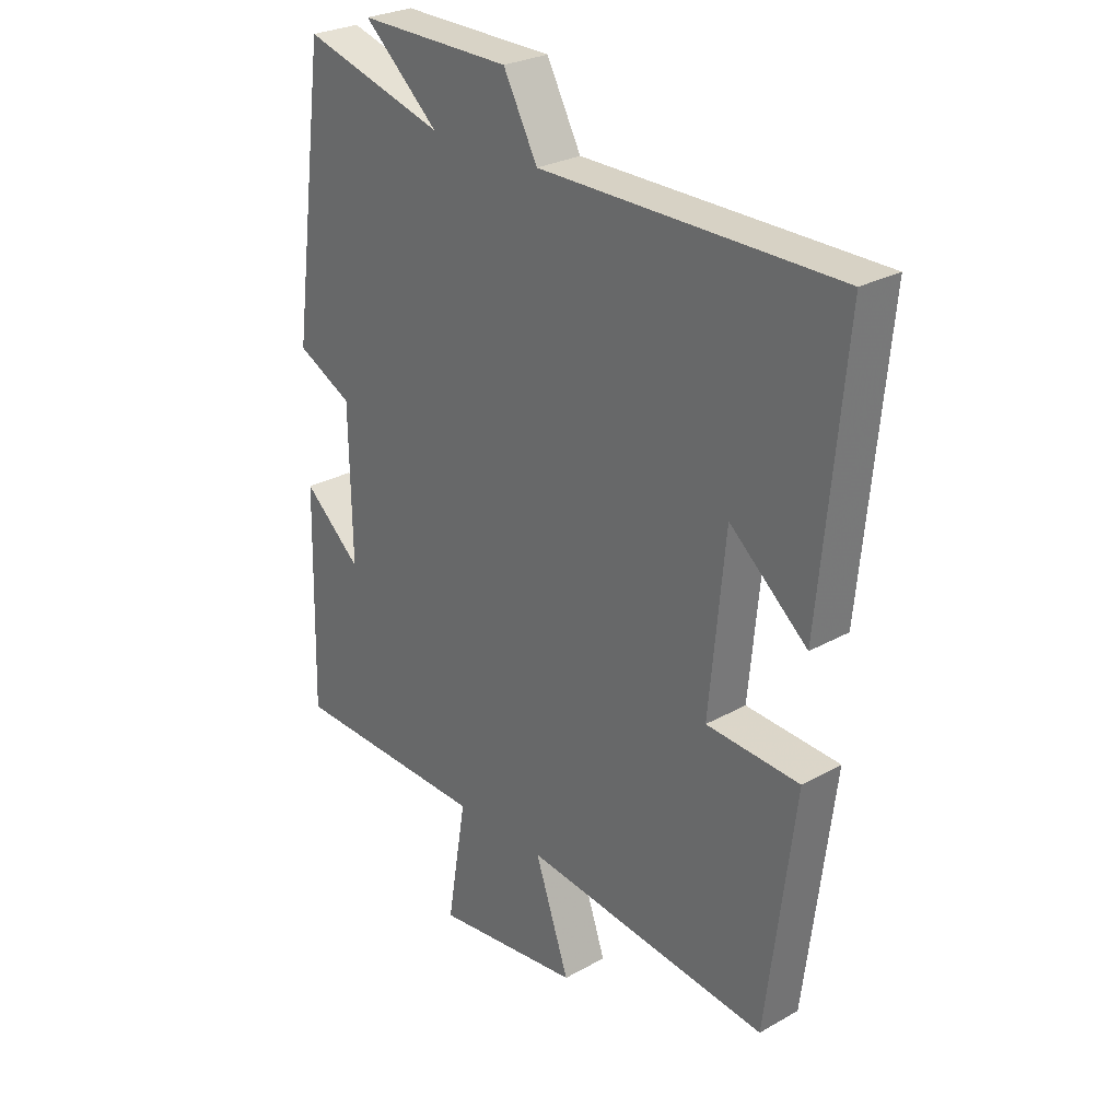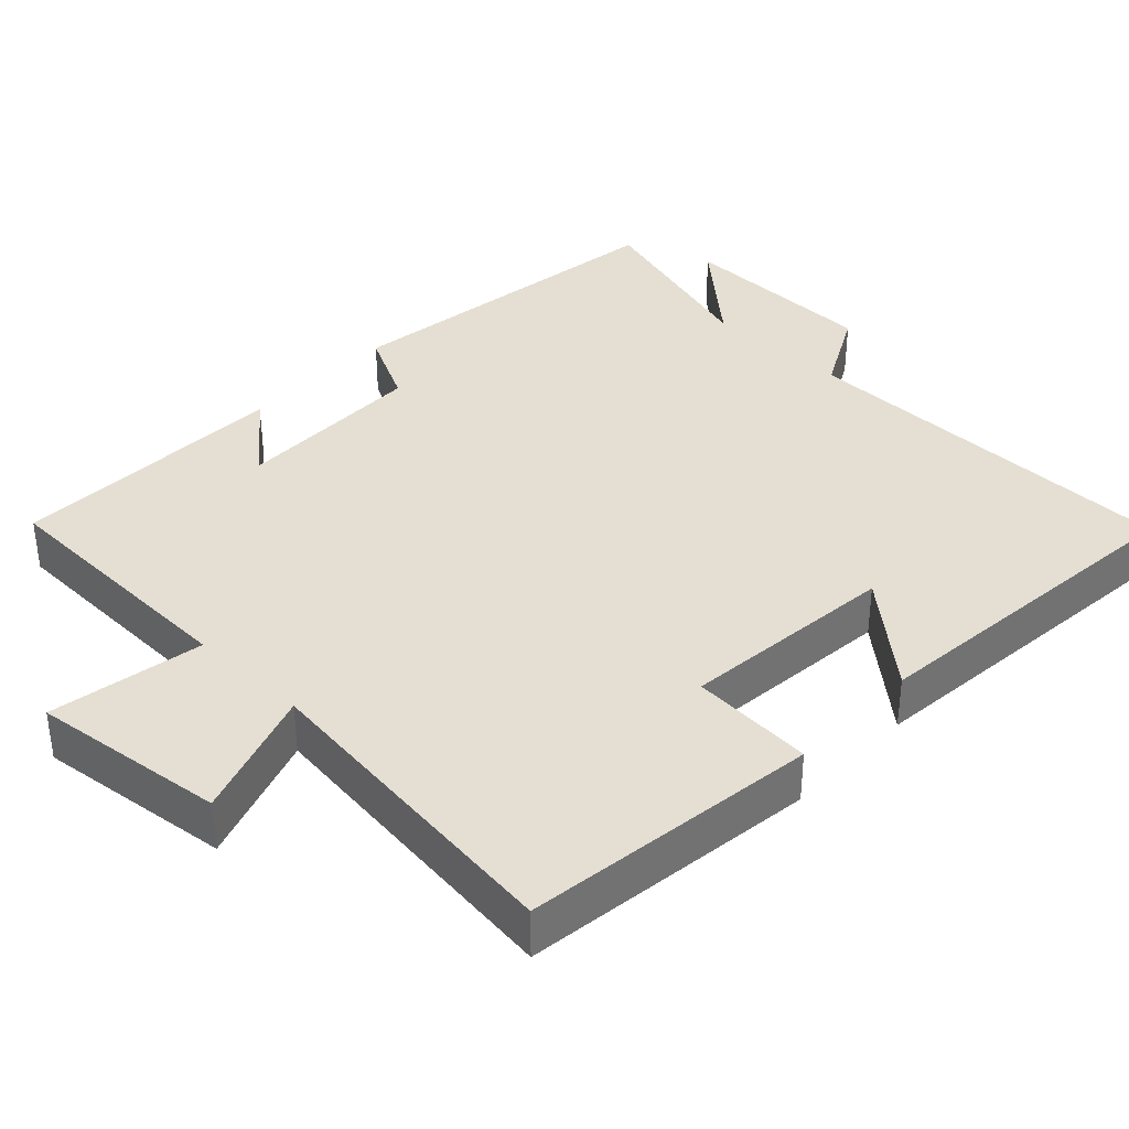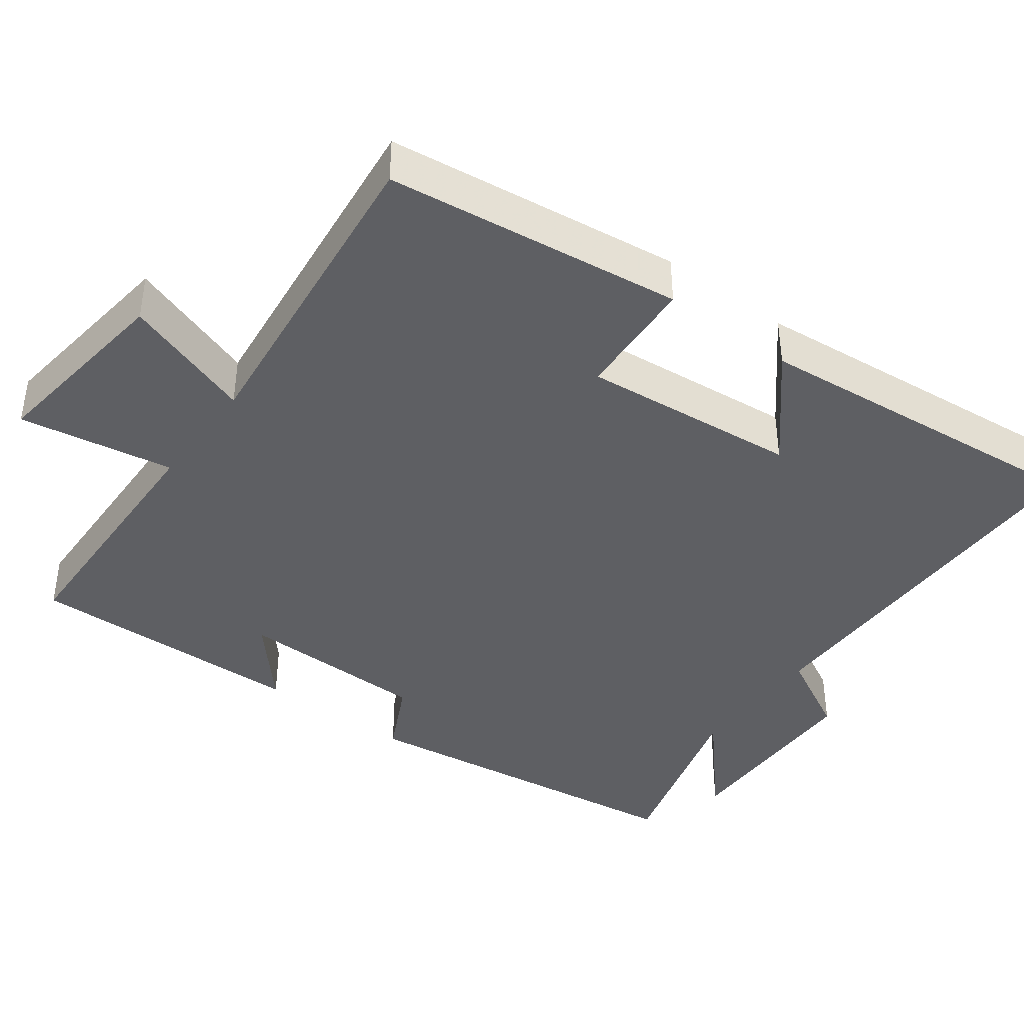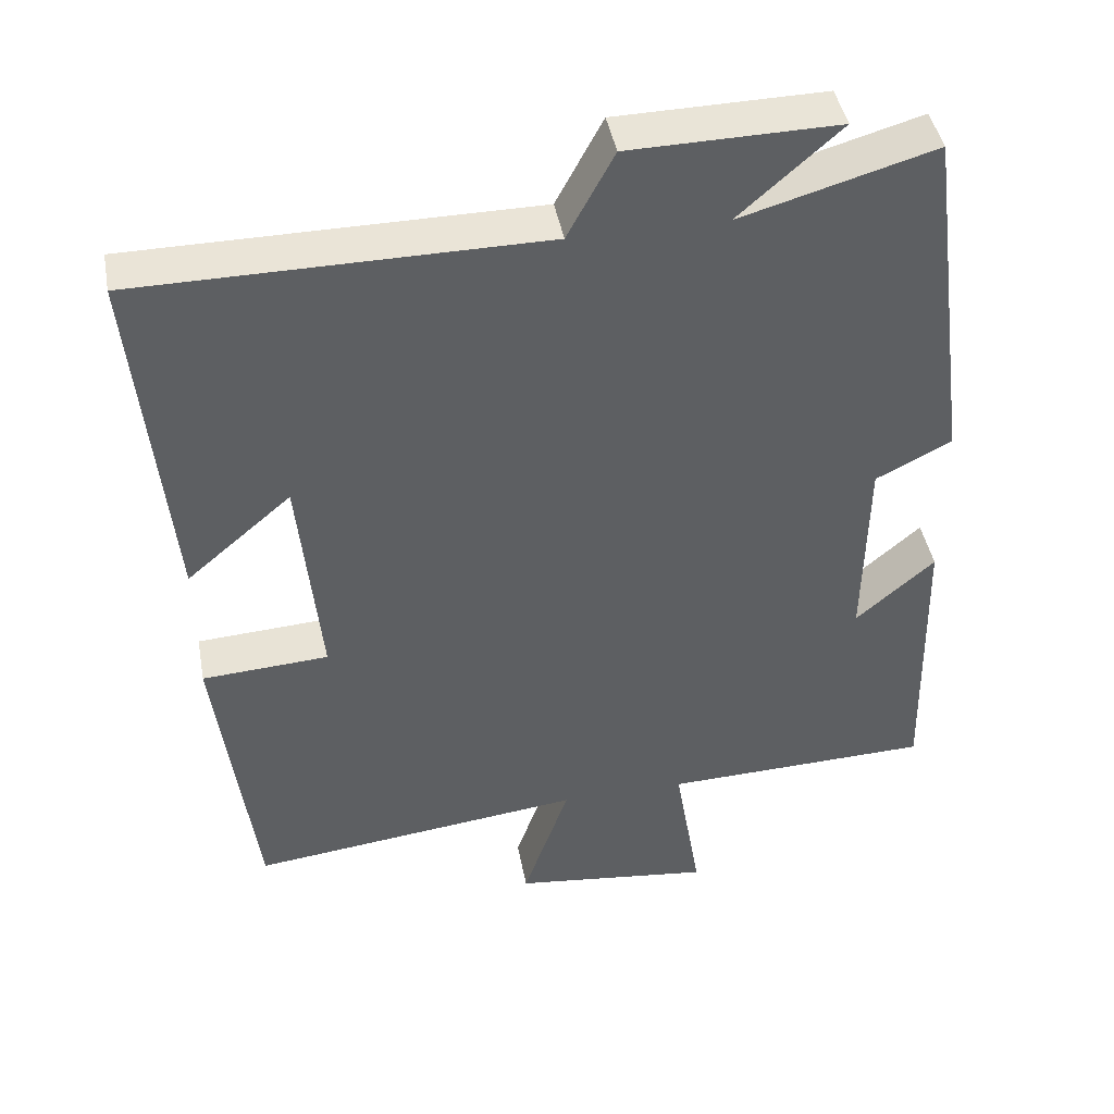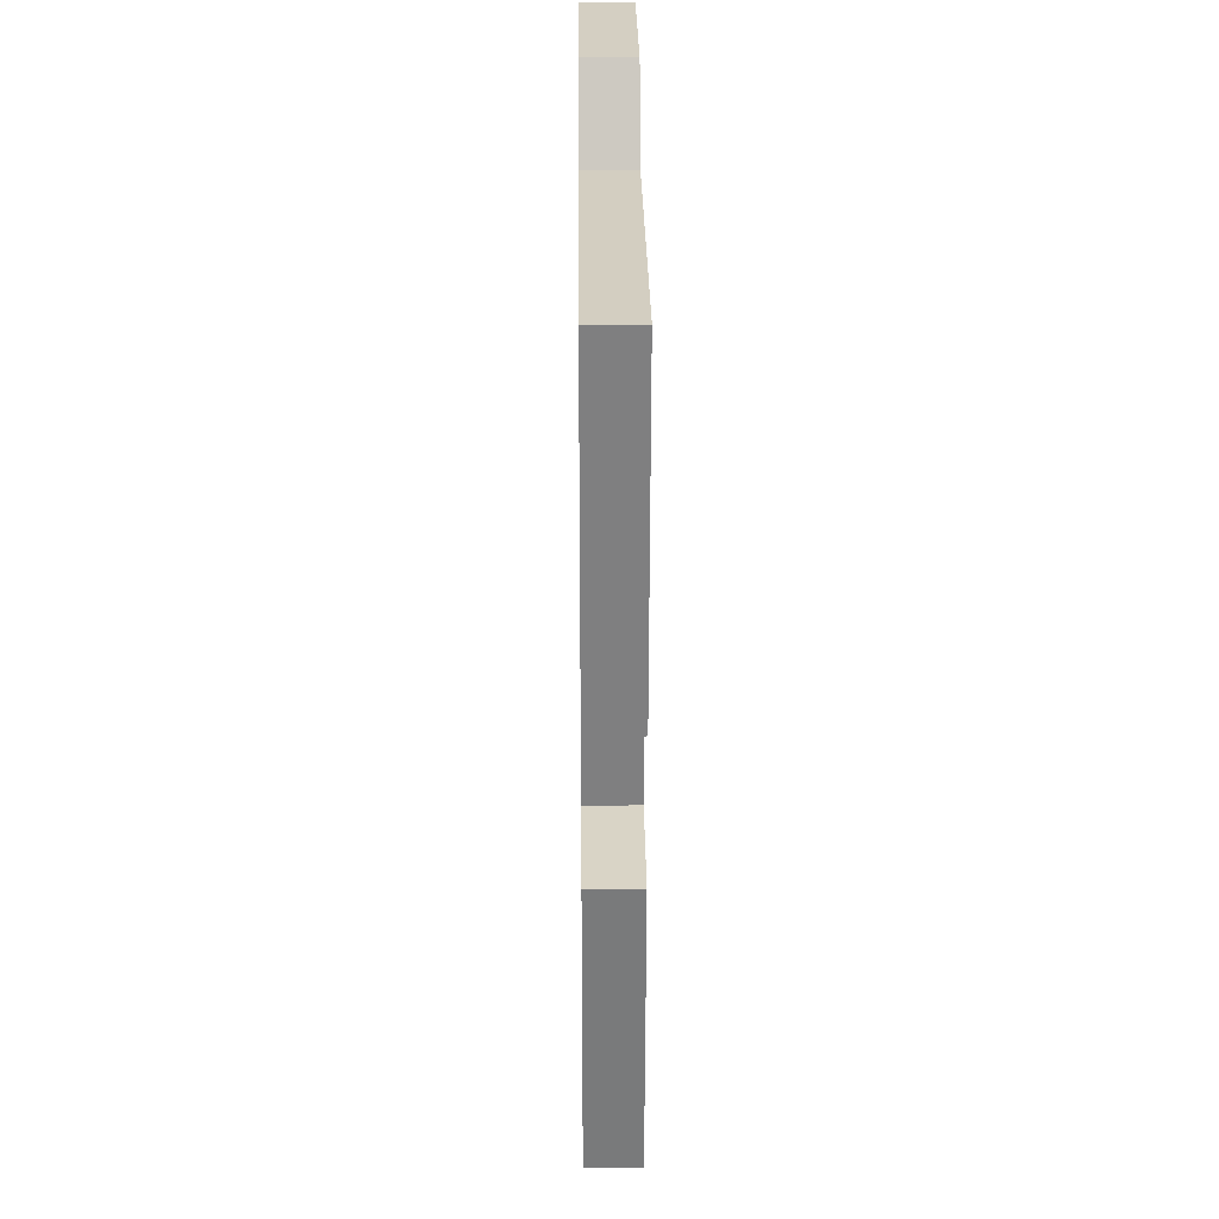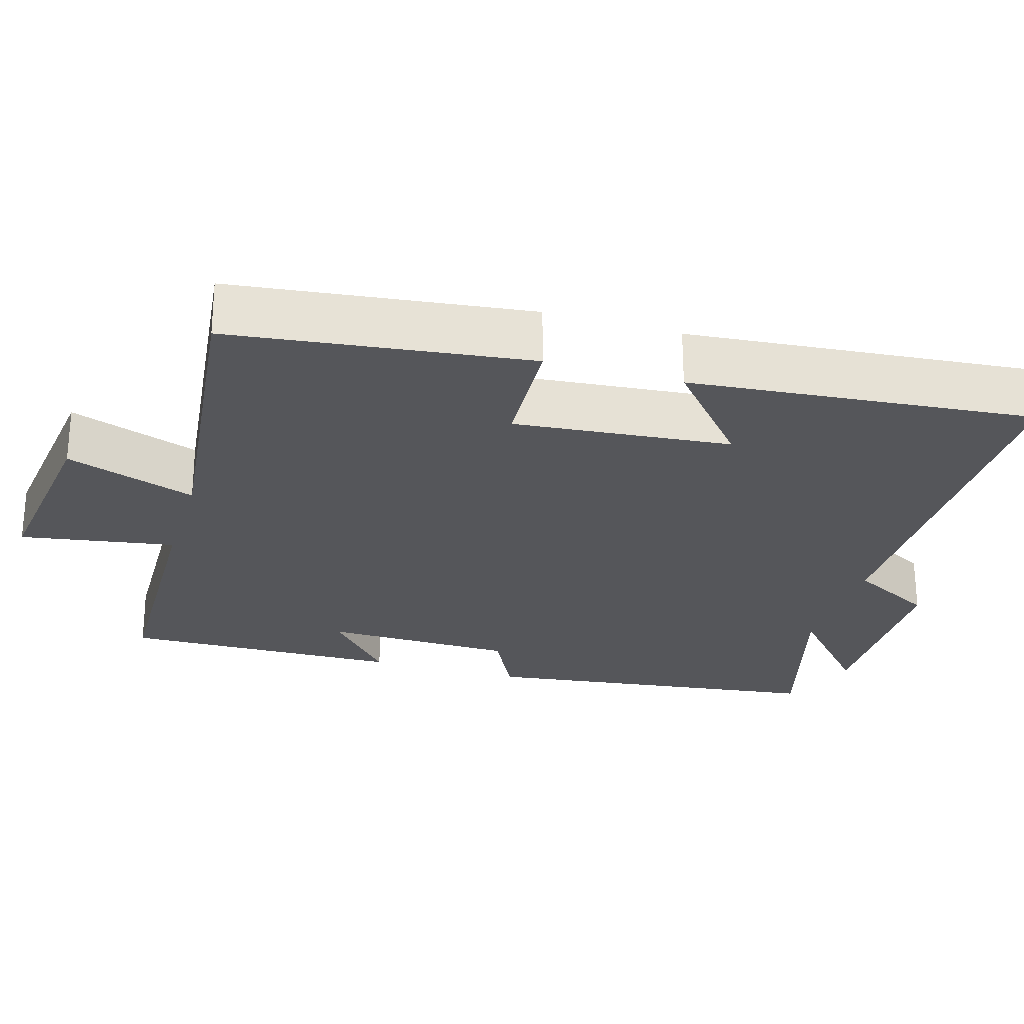
<metadata>
{"format":"obj","ext":"obj","renderer":"f3d","projection":"perspective","resolution":1024,"background":"white","views":[{"elev":27.1,"azim":-131.0,"up":"+Z"},{"elev":37.0,"azim":-136.3,"up":"+Y"},{"elev":-41.0,"azim":-126.7,"up":"+Y"},{"elev":43.7,"azim":-10.5,"up":"+Z"},{"elev":24.9,"azim":-90.6,"up":"+Z"},{"elev":-26.0,"azim":-106.7,"up":"+Y"}]}
</metadata>
<code>
v 0.509 0.07 -0.49
v 0.156 0.07 -0.5
v 0.191 0.07 -0.709
v -0.071 0.07 -0.677
v -0.01 0.07 -0.5
v -0.45 0.07 -0.551
v -0.5 0.07 -0.151
v -0.334 0.07 -0.141
v -0.362 0.07 0.151
v -0.5 0.07 0.033
v -0.544 0.07 0.498
v -0.015 0.07 0.5
v 0.046 0.07 0.614
v 0.318 0.07 0.618
v 0.185 0.07 0.5
v 0.438 0.07 0.572
v 0.5 0.07 0.106
v 0.401 0.07 0.056
v 0.397 0.07 -0.202
v 0.5 0.07 -0.112
v 0.509 0 -0.49
v 0.156 0 -0.5
v 0.191 0 -0.709
v -0.071 0 -0.677
v -0.01 0 -0.5
v -0.45 0 -0.551
v -0.5 0 -0.151
v -0.334 0 -0.141
v -0.362 0 0.151
v -0.5 0 0.033
v -0.544 0 0.498
v -0.015 0 0.5
v 0.046 0 0.614
v 0.318 0 0.618
v 0.185 0 0.5
v 0.438 0 0.572
v 0.5 0 0.106
v 0.401 0 0.056
v 0.397 0 -0.202
v 0.5 0 -0.112
f 19 20 1 2
f 18 19 2
f 15 16 17 18
f 15 18 2
f 12 13 14 15
f 12 15 2
f 9 10 11 12
f 12 2 3
f 9 12 3
f 8 9 3
f 5 6 7 8
f 5 8 3
f 3 4 5
f 22 21 40 39
f 22 39 38
f 38 37 36 35
f 22 38 35
f 35 34 33 32
f 22 35 32
f 32 31 30 29
f 23 22 32
f 23 32 29
f 23 29 28
f 28 27 26 25
f 23 28 25
f 25 24 23
f 1 21 22 2
f 2 22 23 3
f 3 23 24 4
f 4 24 25 5
f 5 25 26 6
f 6 26 27 7
f 7 27 28 8
f 8 28 29 9
f 9 29 30 10
f 10 30 31 11
f 11 31 32 12
f 12 32 33 13
f 13 33 34 14
f 14 34 35 15
f 15 35 36 16
f 16 36 37 17
f 17 37 38 18
f 18 38 39 19
f 19 39 40 20
f 20 40 21 1

</code>
